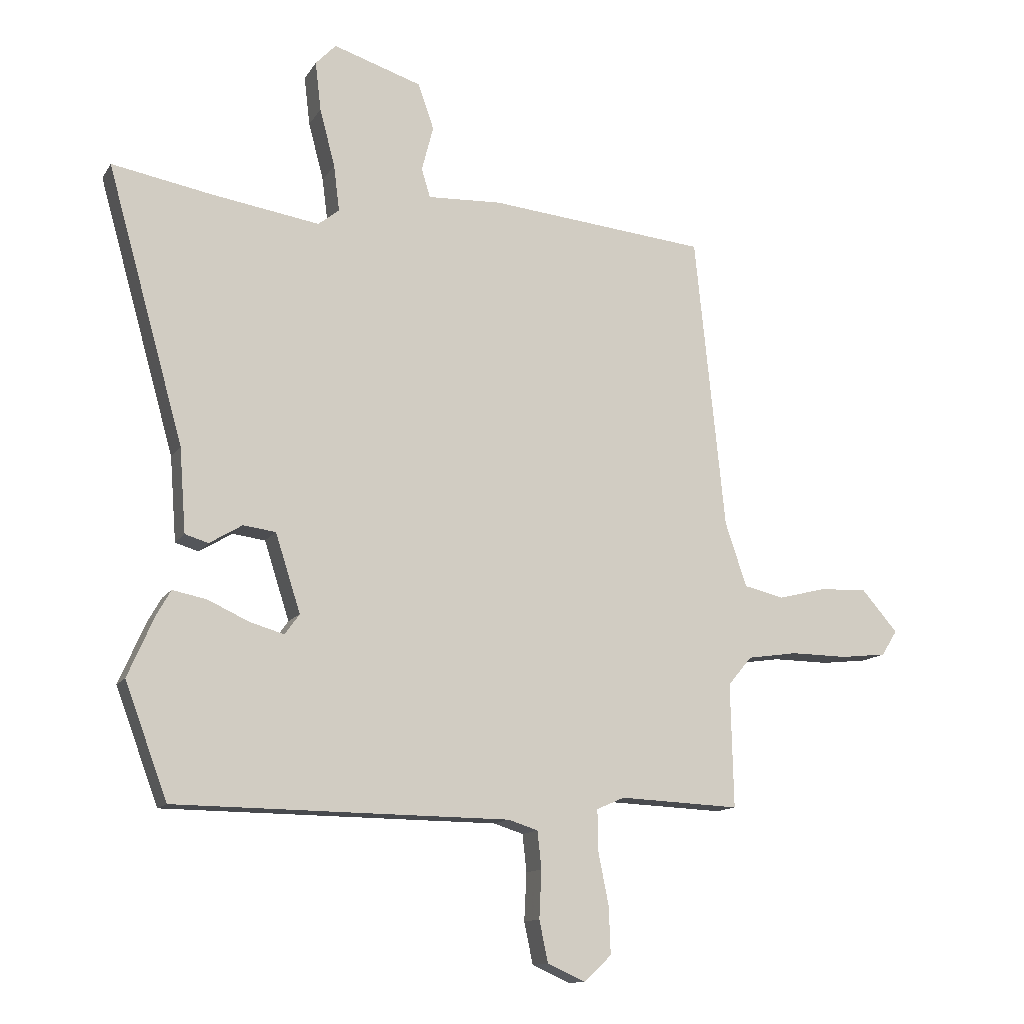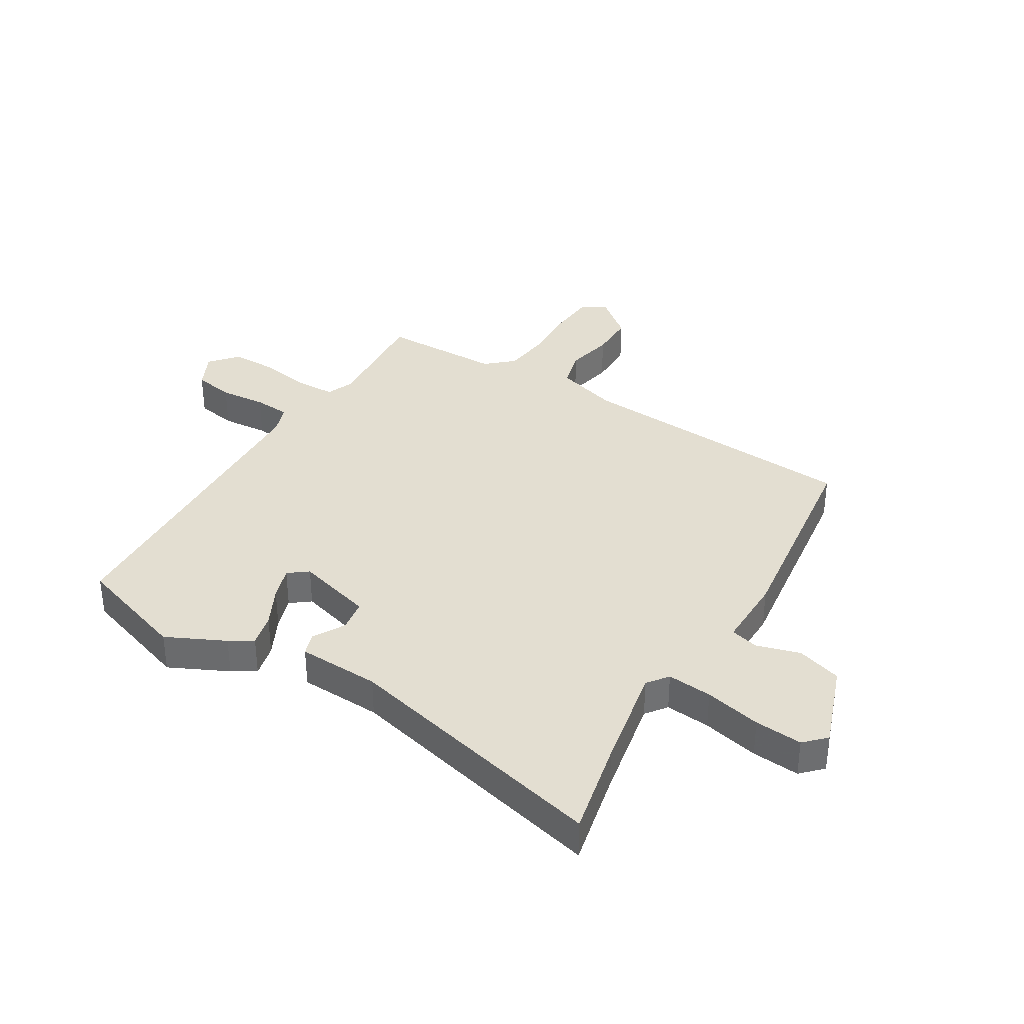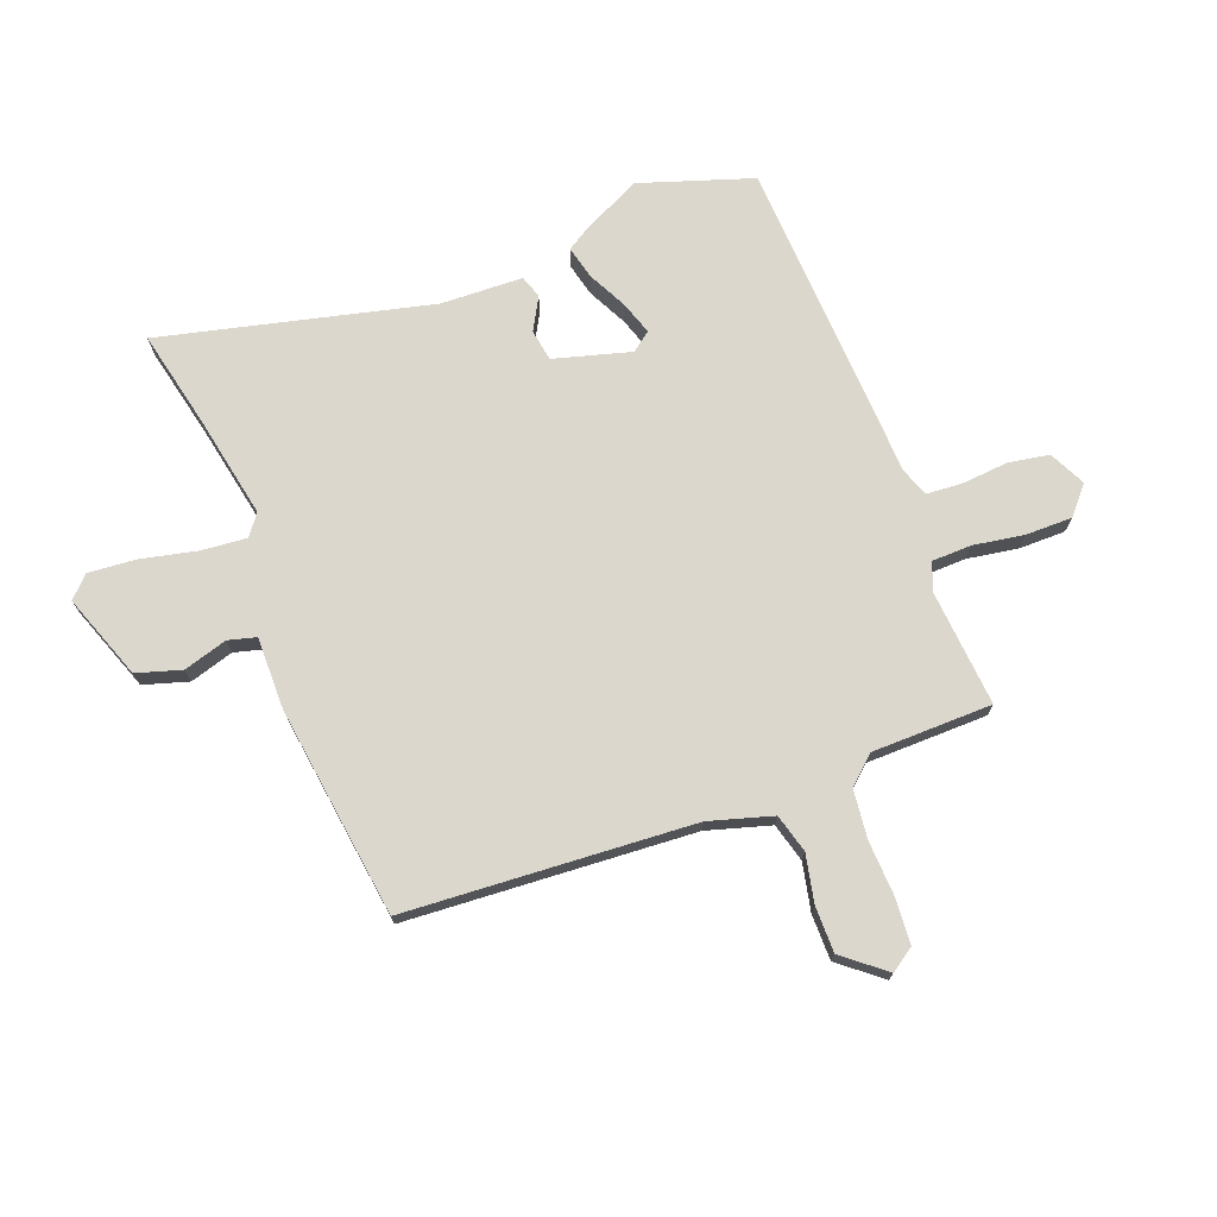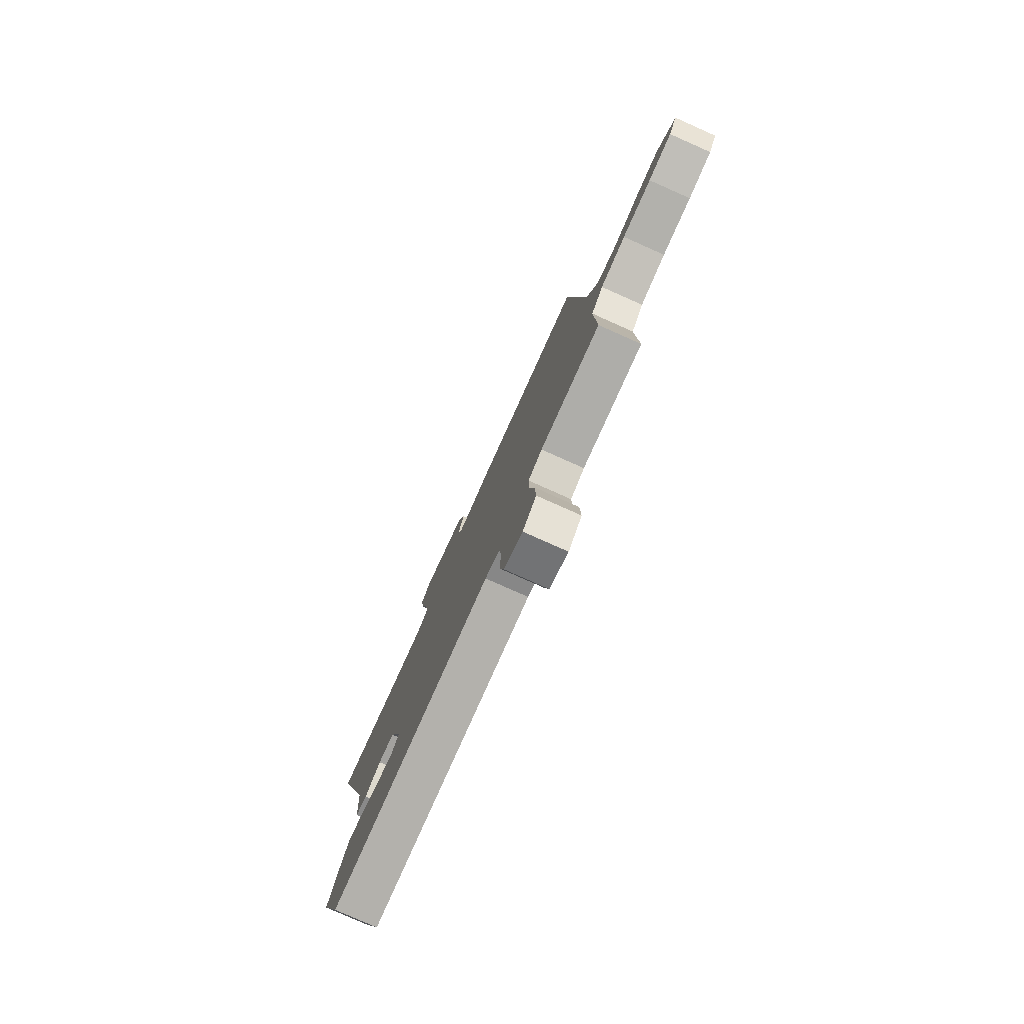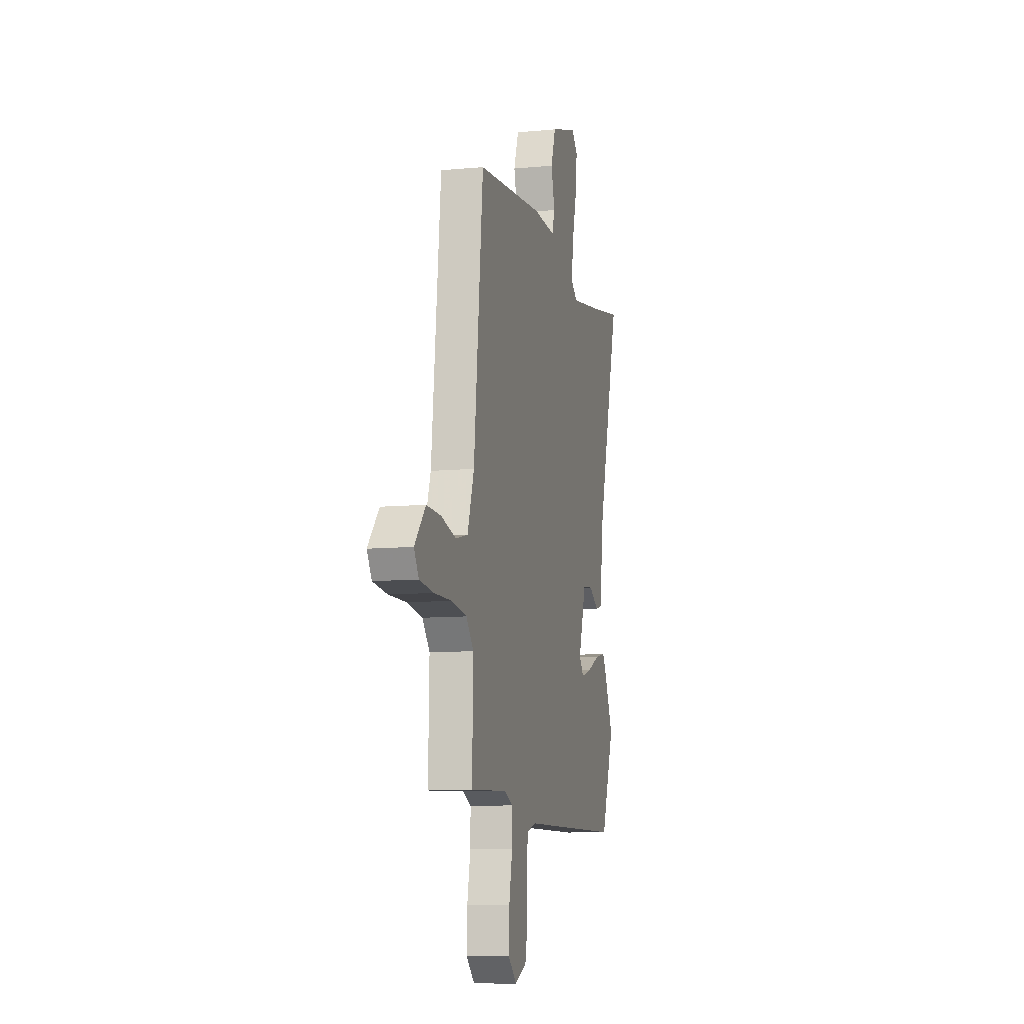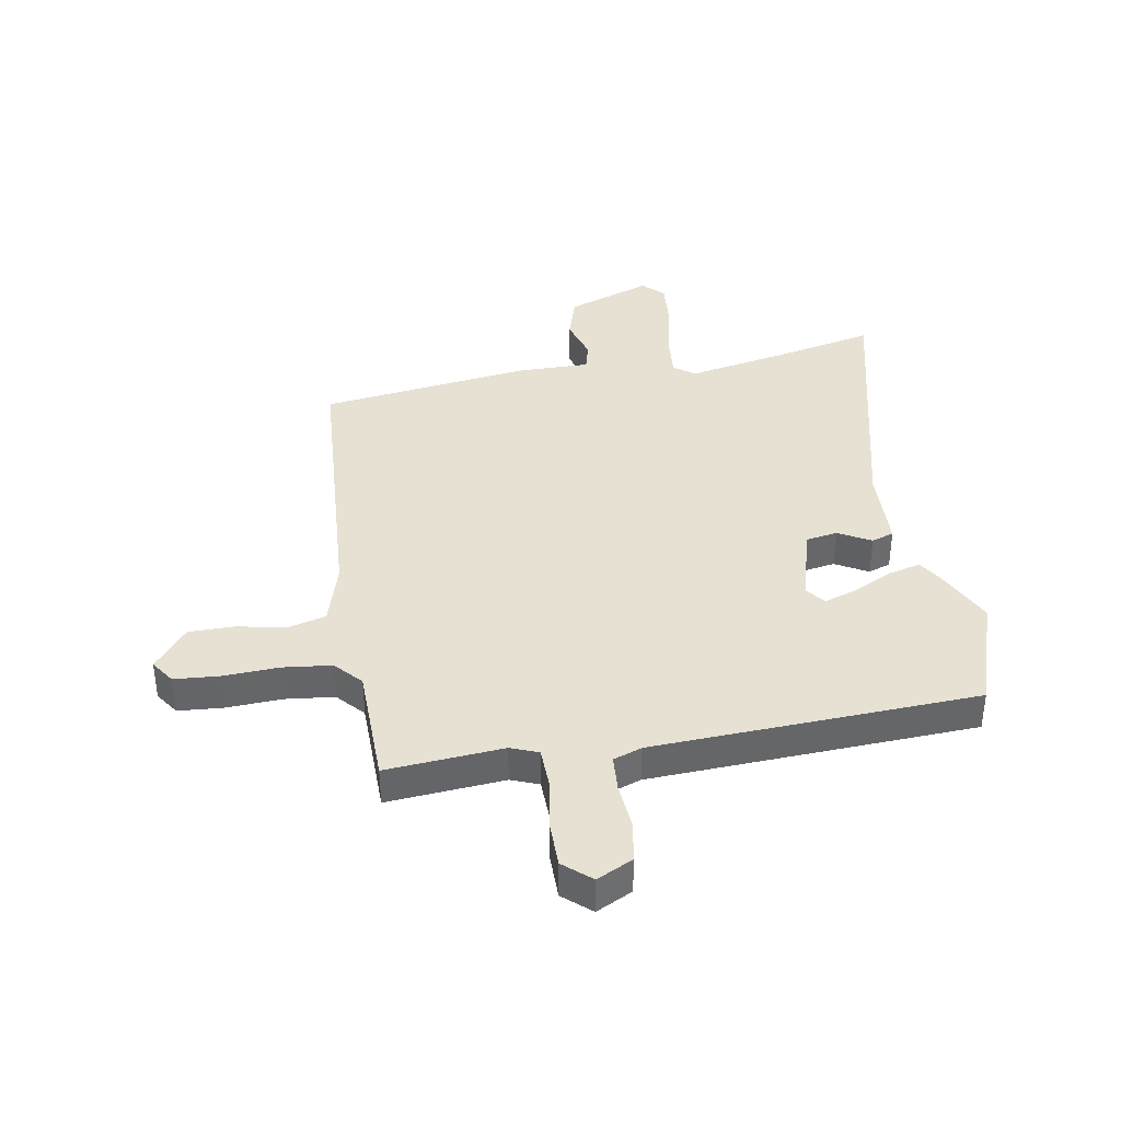
<metadata>
{"format":"obj","ext":"obj","renderer":"f3d","projection":"perspective","resolution":1024,"background":"white","views":[{"elev":-12.8,"azim":-20.5,"up":"+Z"},{"elev":36.1,"azim":-60.8,"up":"+Y"},{"elev":72.9,"azim":67.0,"up":"+Y"},{"elev":-79.5,"azim":66.0,"up":"+Z"},{"elev":-9.6,"azim":103.9,"up":"+Z"},{"elev":38.8,"azim":168.0,"up":"+Y"}]}
</metadata>
<code>
v 0.441 0.07 0.505
v 0.493 0.07 -0.001
v 0.53 0.07 -0.111
v 0.599 0.07 -0.127
v 0.682 0.07 -0.106
v 0.763 0.07 -0.103
v 0.825 0.07 -0.174
v 0.798 0.07 -0.217
v 0.719 0.07 -0.226
v 0.621 0.07 -0.225
v 0.535 0.07 -0.238
v 0.494 0.07 -0.287
v 0.499 0.07 -0.5
v 0.292 0.07 -0.491
v 0.244 0.07 -0.512
v 0.245 0.07 -0.582
v 0.263 0.07 -0.672
v 0.266 0.07 -0.753
v 0.219 0.07 -0.797
v 0.154 0.07 -0.768
v 0.139 0.07 -0.697
v 0.143 0.07 -0.615
v 0.136 0.07 -0.551
v 0.085 0.07 -0.535
v -0.489 0.07 -0.53
v -0.562 0.07 -0.334
v -0.516 0.07 -0.229
v -0.492 0.07 -0.187
v -0.433 0.07 -0.199
v -0.363 0.07 -0.231
v -0.304 0.07 -0.248
v -0.279 0.07 -0.213
v -0.322 0.07 -0.079
v -0.378 0.07 -0.072
v -0.434 0.07 -0.106
v -0.474 0.07 -0.094
v -0.485 0.07 0.051
v -0.617 0.07 0.521
v -0.446 0.07 0.49
v -0.26 0.07 0.461
v -0.224 0.07 0.49
v -0.234 0.07 0.569
v -0.26 0.07 0.668
v -0.27 0.07 0.752
v -0.235 0.07 0.789
v -0.083 0.07 0.74
v -0.056 0.07 0.662
v -0.076 0.07 0.584
v -0.061 0.07 0.535
v 0.066 0.07 0.541
v 0.441 0 0.505
v 0.493 0 -0.001
v 0.53 0 -0.111
v 0.599 0 -0.127
v 0.682 0 -0.106
v 0.763 0 -0.103
v 0.825 0 -0.174
v 0.798 0 -0.217
v 0.719 0 -0.226
v 0.621 0 -0.225
v 0.535 0 -0.238
v 0.494 0 -0.287
v 0.499 0 -0.5
v 0.292 0 -0.491
v 0.244 0 -0.512
v 0.245 0 -0.582
v 0.263 0 -0.672
v 0.266 0 -0.753
v 0.219 0 -0.797
v 0.154 0 -0.768
v 0.139 0 -0.697
v 0.143 0 -0.615
v 0.136 0 -0.551
v 0.085 0 -0.535
v -0.489 0 -0.53
v -0.562 0 -0.334
v -0.516 0 -0.229
v -0.492 0 -0.187
v -0.433 0 -0.199
v -0.363 0 -0.231
v -0.304 0 -0.248
v -0.279 0 -0.213
v -0.322 0 -0.079
v -0.378 0 -0.072
v -0.434 0 -0.106
v -0.474 0 -0.094
v -0.485 0 0.051
v -0.617 0 0.521
v -0.446 0 0.49
v -0.26 0 0.461
v -0.224 0 0.49
v -0.234 0 0.569
v -0.26 0 0.668
v -0.27 0 0.752
v -0.235 0 0.789
v -0.083 0 0.74
v -0.056 0 0.662
v -0.076 0 0.584
v -0.061 0 0.535
v 0.066 0 0.541
f 49 50 1 2
f 46 47 48
f 45 46 48
f 44 45 48
f 43 44 48
f 42 43 48
f 41 42 48 49
f 49 2 3
f 41 49 3
f 40 41 3
f 37 38 39
f 37 39 40
f 36 37 40
f 35 36 40
f 34 35 40
f 33 34 40 3
f 28 29 30
f 27 28 30
f 26 27 30
f 25 26 30
f 24 25 30
f 23 24 30 31
f 20 21 22
f 19 20 22
f 18 19 22
f 17 18 22
f 16 17 22
f 15 16 22 23
f 23 31 32
f 15 23 32
f 14 15 32
f 8 9 10
f 7 8 10
f 6 7 10
f 5 6 10
f 4 5 10
f 4 10 11
f 3 4 11 12
f 14 32 33
f 13 14 33
f 12 13 33
f 3 12 33
f 52 51 100 99
f 98 97 96
f 98 96 95
f 98 95 94
f 98 94 93
f 98 93 92
f 99 98 92 91
f 53 52 99
f 53 99 91
f 53 91 90
f 89 88 87
f 90 89 87
f 90 87 86
f 90 86 85
f 90 85 84
f 53 90 84 83
f 80 79 78
f 80 78 77
f 80 77 76
f 80 76 75
f 80 75 74
f 81 80 74 73
f 72 71 70
f 72 70 69
f 72 69 68
f 72 68 67
f 72 67 66
f 73 72 66 65
f 82 81 73
f 82 73 65
f 82 65 64
f 60 59 58
f 60 58 57
f 60 57 56
f 60 56 55
f 60 55 54
f 61 60 54
f 62 61 54 53
f 83 82 64
f 83 64 63
f 83 63 62
f 83 62 53
f 1 51 52 2
f 2 52 53 3
f 3 53 54 4
f 4 54 55 5
f 5 55 56 6
f 6 56 57 7
f 7 57 58 8
f 8 58 59 9
f 9 59 60 10
f 10 60 61 11
f 11 61 62 12
f 12 62 63 13
f 13 63 64 14
f 14 64 65 15
f 15 65 66 16
f 16 66 67 17
f 17 67 68 18
f 18 68 69 19
f 19 69 70 20
f 20 70 71 21
f 21 71 72 22
f 22 72 73 23
f 23 73 74 24
f 24 74 75 25
f 25 75 76 26
f 26 76 77 27
f 27 77 78 28
f 28 78 79 29
f 29 79 80 30
f 30 80 81 31
f 31 81 82 32
f 32 82 83 33
f 33 83 84 34
f 34 84 85 35
f 35 85 86 36
f 36 86 87 37
f 37 87 88 38
f 38 88 89 39
f 39 89 90 40
f 40 90 91 41
f 41 91 92 42
f 42 92 93 43
f 43 93 94 44
f 44 94 95 45
f 45 95 96 46
f 46 96 97 47
f 47 97 98 48
f 48 98 99 49
f 49 99 100 50
f 50 100 51 1

</code>
